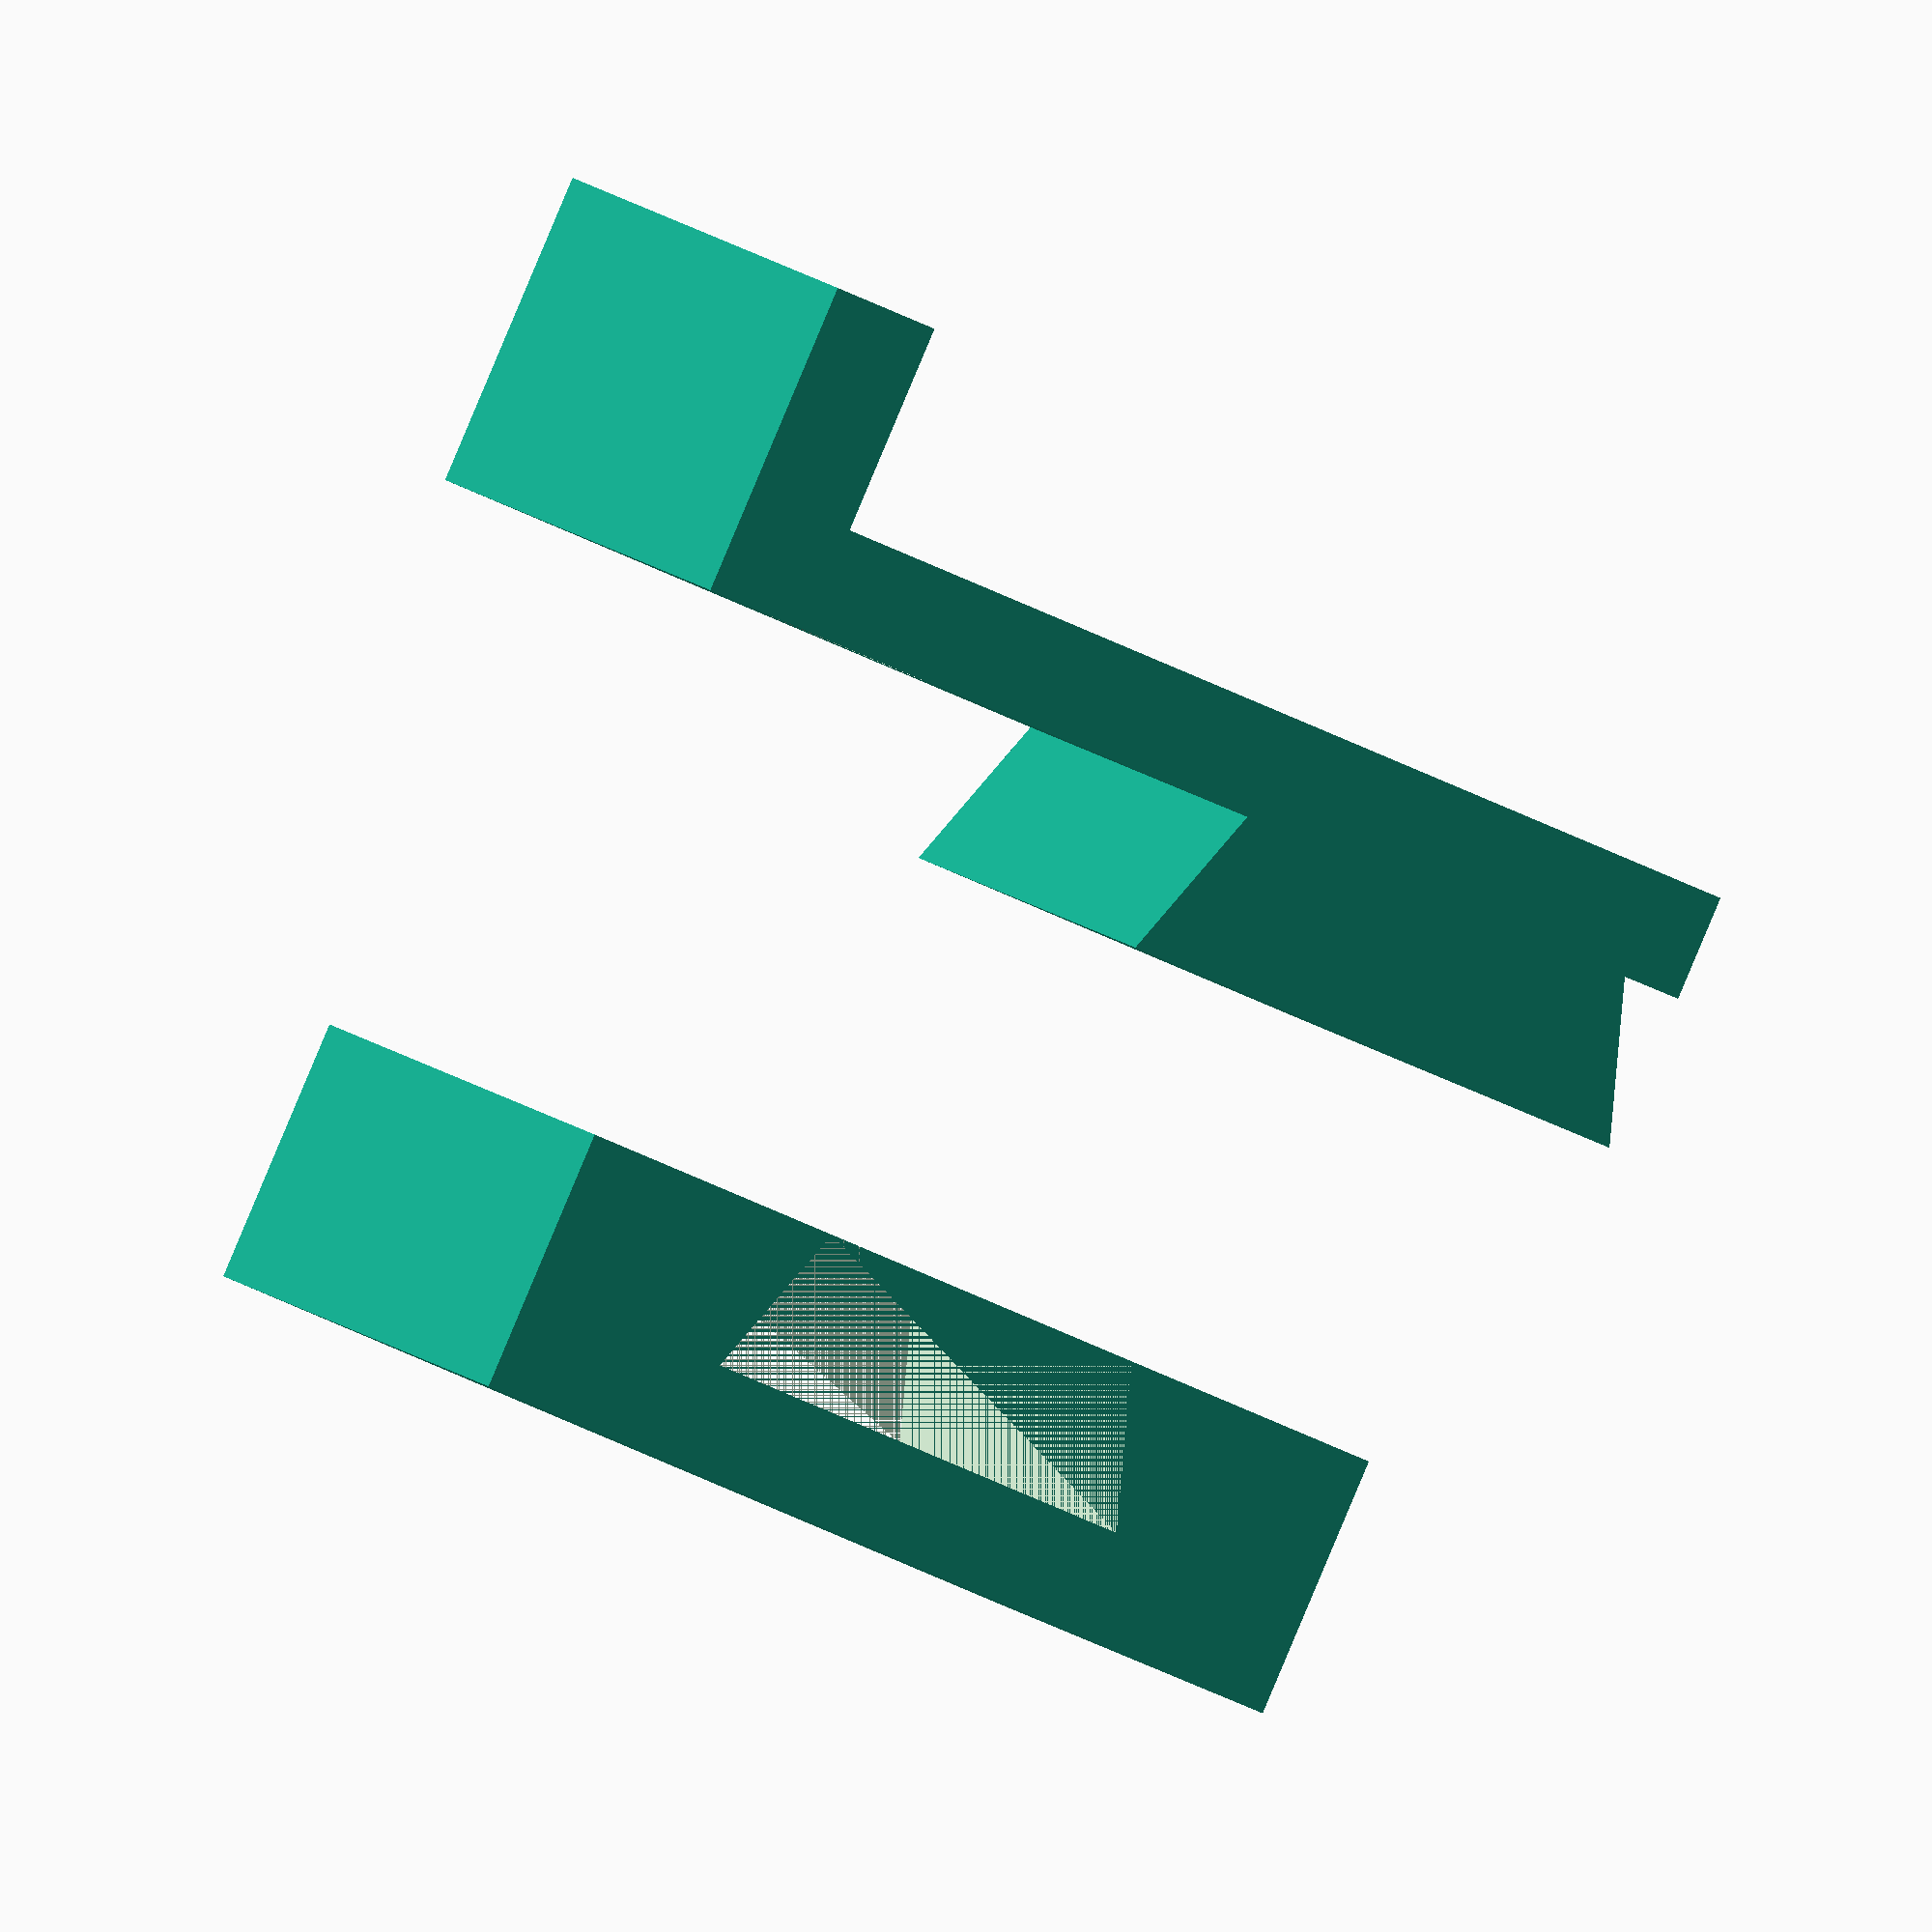
<openscad>
$fn=200;

TOL=0.1;

module ek(tol=0) {
    hull() {
        linear_extrude(0.01) {
            polygon(points = [
                [-5-tol,3], [5+tol,3],
                [4+tol,0], [-4-tol,0],
            ]);
        }

        linear_extrude(19) {
            polygon(points = [
                [-4-tol,3], [4+tol,3],
                [3+tol,0], [-3-tol,0],
            ]);
        }
    }
}

difference() {
    
union() {
    translate([5,0,0])
    ek(tol=-TOL);
    
    translate([-10,-2,0])
    cube([20,2,19]);
    
    translate([-10,-6,0])
    cube([2,6,19]);
}

union() {

    translate([-5.757,0,5])
    rotate([90,0,0])
    cylinder(d=3.2, h=10, center=true);

/*
    translate([10,0,13])
    rotate([90,0,0])
    cylinder(d=3.0, h=10, center=true);
*/
}
}


translate([0,10,0])
difference() {
  translate([-8,0,0]) cube([16,5,19]);
  translate([0,0,19]) mirror([0,0,1]) ek(tol=TOL);
}

/*
polyhedron() {
    points = [
        [-5,0,0], [5,0,0],
        [4,3,0], [-4,3,0]
    ],
    faces = [
        [0,1,2,3]
    ]
}
*/
</openscad>
<views>
elev=173.7 azim=336.3 roll=14.8 proj=o view=wireframe
</views>
